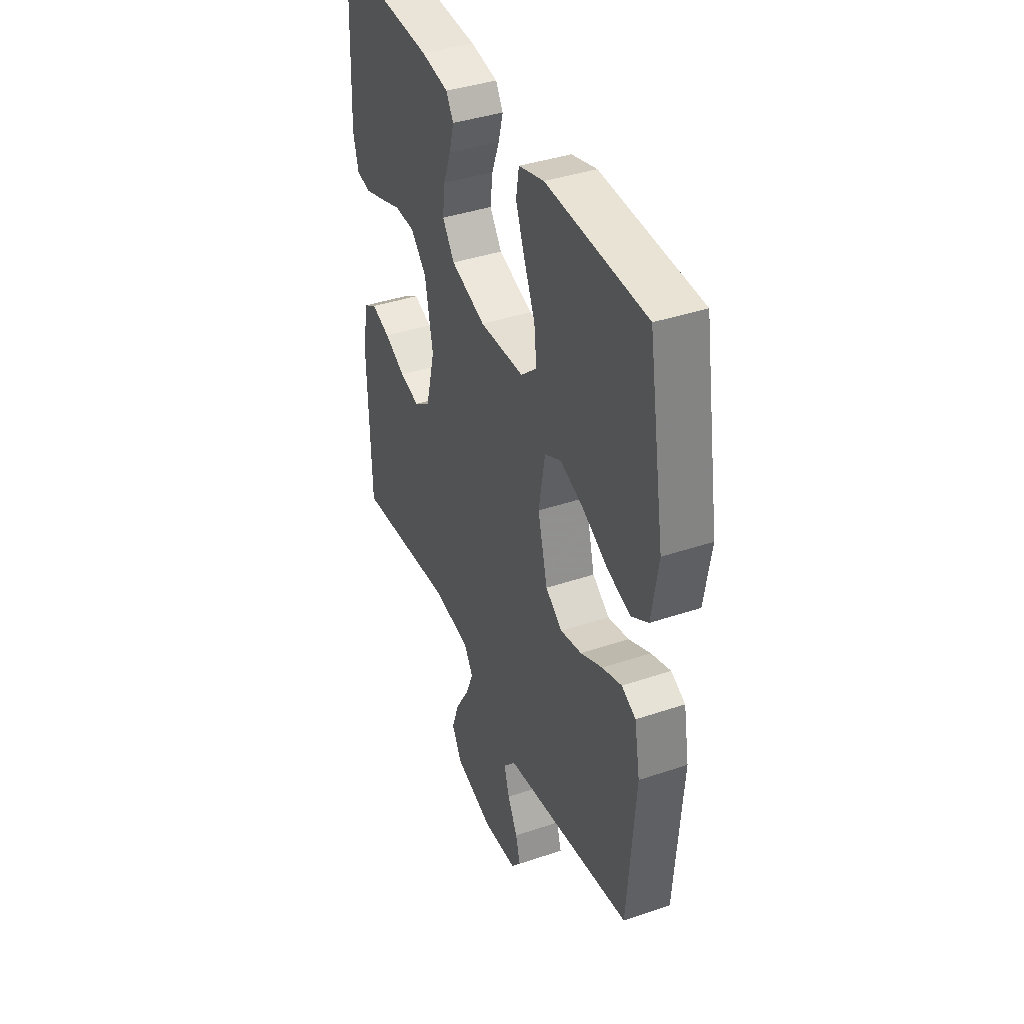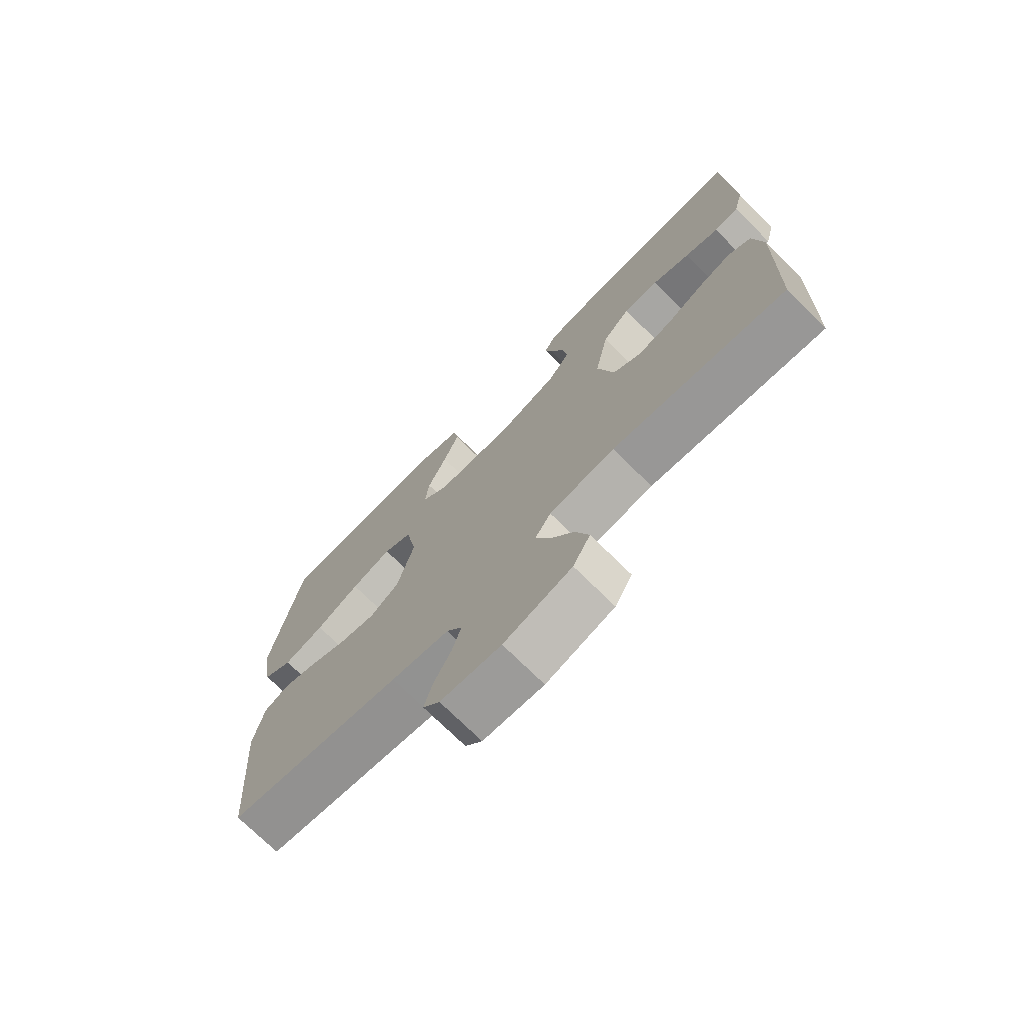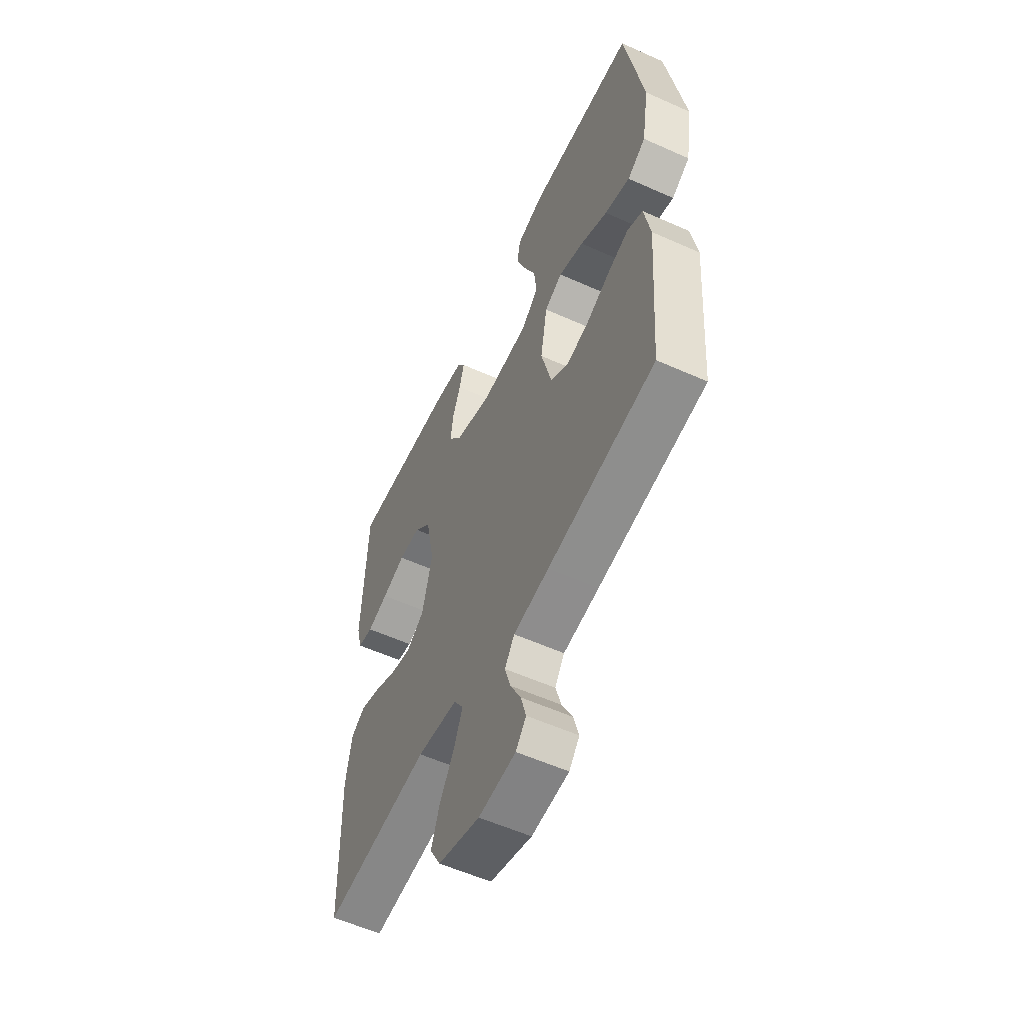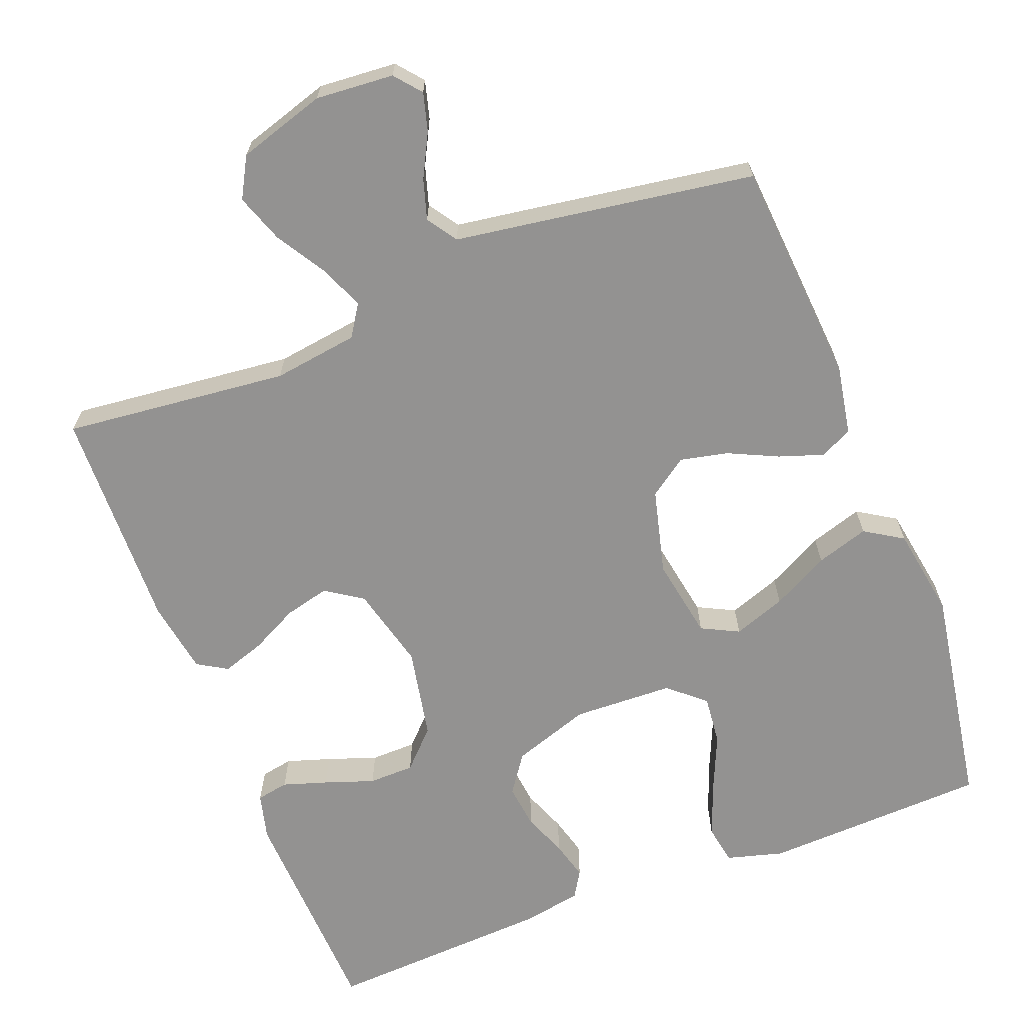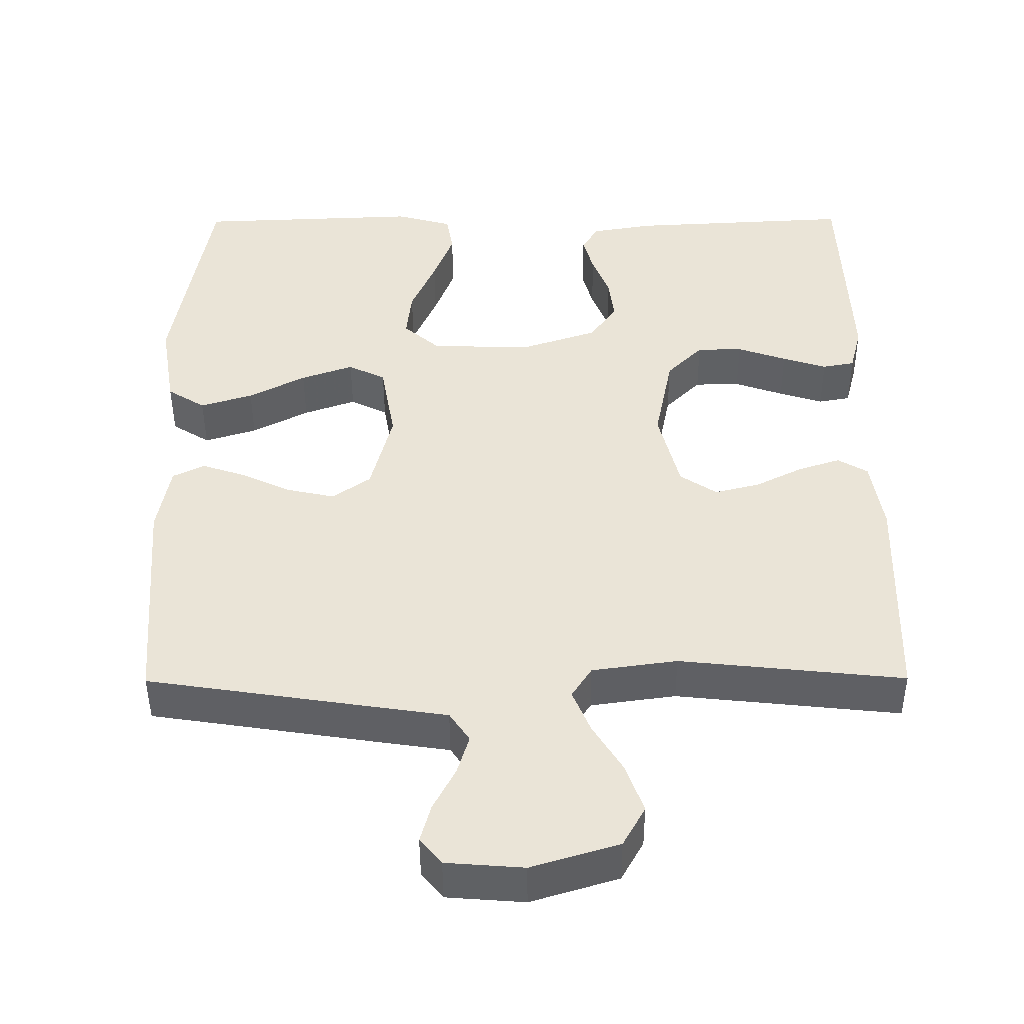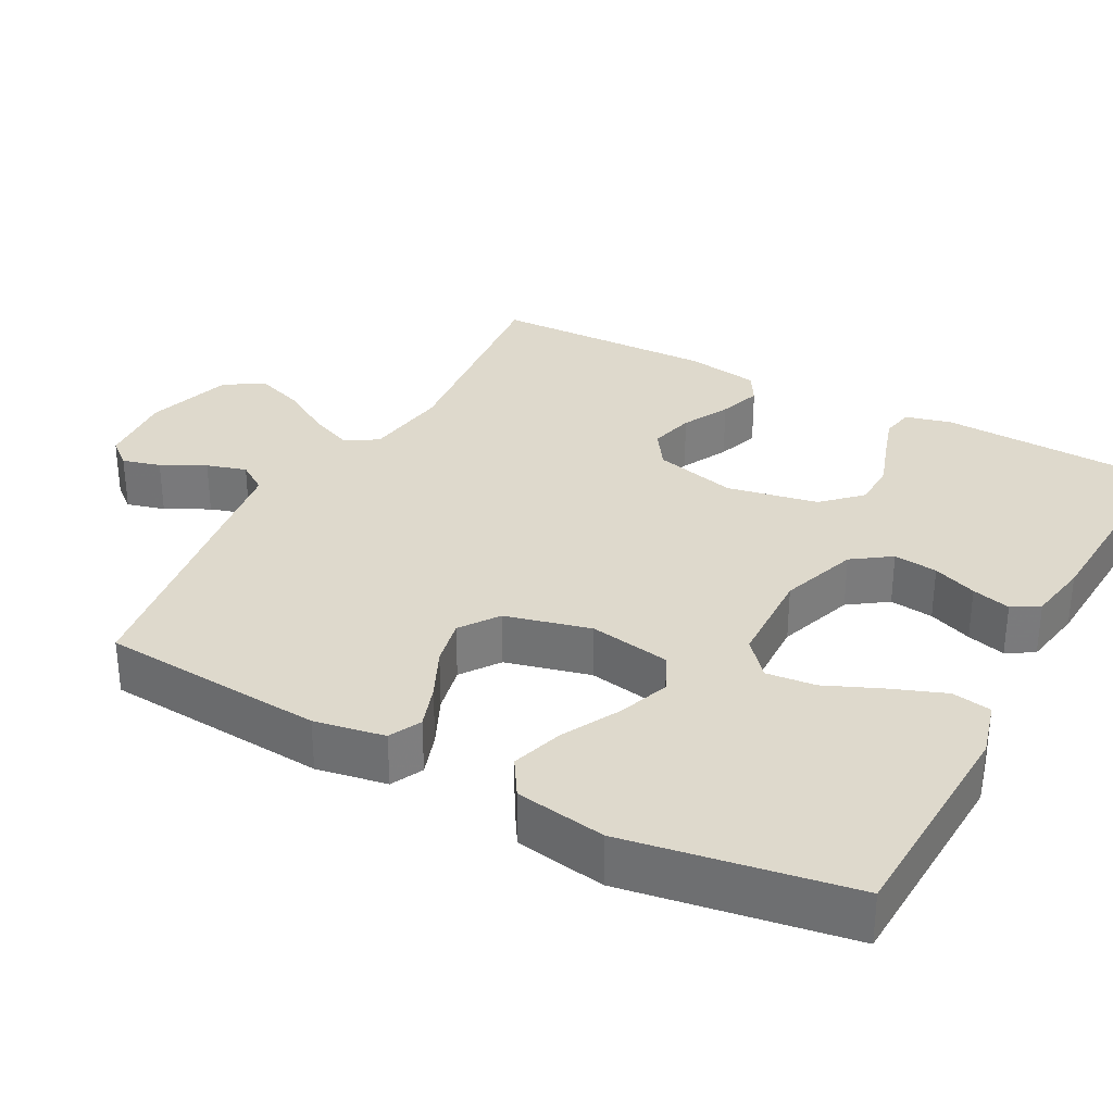
<metadata>
{"format":"obj","ext":"obj","renderer":"f3d","projection":"perspective","resolution":1024,"background":"white","views":[{"elev":39.5,"azim":-112.8,"up":"+Z"},{"elev":-73.3,"azim":45.3,"up":"+Z"},{"elev":-56.6,"azim":-115.1,"up":"+Z"},{"elev":-66.4,"azim":-158.8,"up":"+Y"},{"elev":-46.0,"azim":0.3,"up":"+Z"},{"elev":32.0,"azim":-61.6,"up":"+Y"}]}
</metadata>
<code>
v -0.5 0.07 -0.5
v -0.523 0.07 -0.2
v -0.506 0.07 -0.106
v -0.463 0.07 -0.085
v -0.404 0.07 -0.105
v -0.338 0.07 -0.136
v -0.274 0.07 -0.15
v -0.223 0.07 -0.114
v -0.194 0.07 0
v -0.213 0.07 0.109
v -0.263 0.07 0.134
v -0.333 0.07 0.109
v -0.409 0.07 0.069
v -0.479 0.07 0.047
v -0.53 0.07 0.079
v -0.55 0.07 0.2
v -0.5 0.07 0.5
v -0.2 0.07 0.512
v -0.124 0.07 0.491
v -0.115 0.07 0.438
v -0.142 0.07 0.367
v -0.175 0.07 0.291
v -0.182 0.07 0.225
v -0.134 0.07 0.183
v 0 0.07 0.178
v 0.104 0.07 0.213
v 0.14 0.07 0.264
v 0.133 0.07 0.323
v 0.11 0.07 0.382
v 0.096 0.07 0.434
v 0.118 0.07 0.47
v 0.2 0.07 0.484
v 0.5 0.07 0.5
v 0.512 0.07 0.2
v 0.496 0.07 0.138
v 0.453 0.07 0.13
v 0.394 0.07 0.149
v 0.328 0.07 0.172
v 0.267 0.07 0.171
v 0.219 0.07 0.122
v 0.195 0.07 0
v 0.223 0.07 -0.111
v 0.272 0.07 -0.144
v 0.332 0.07 -0.129
v 0.395 0.07 -0.097
v 0.452 0.07 -0.078
v 0.492 0.07 -0.102
v 0.508 0.07 -0.2
v 0.5 0.07 -0.5
v 0.2 0.07 -0.468
v 0.086 0.07 -0.484
v 0.059 0.07 -0.526
v 0.083 0.07 -0.584
v 0.124 0.07 -0.651
v 0.147 0.07 -0.716
v 0.117 0.07 -0.77
v 0 0.07 -0.806
v -0.104 0.07 -0.798
v -0.133 0.07 -0.763
v -0.119 0.07 -0.712
v -0.089 0.07 -0.654
v -0.073 0.07 -0.601
v -0.1 0.07 -0.561
v -0.2 0.07 -0.546
v -0.5 0 -0.5
v -0.523 0 -0.2
v -0.506 0 -0.106
v -0.463 0 -0.085
v -0.404 0 -0.105
v -0.338 0 -0.136
v -0.274 0 -0.15
v -0.223 0 -0.114
v -0.194 0 0
v -0.213 0 0.109
v -0.263 0 0.134
v -0.333 0 0.109
v -0.409 0 0.069
v -0.479 0 0.047
v -0.53 0 0.079
v -0.55 0 0.2
v -0.5 0 0.5
v -0.2 0 0.512
v -0.124 0 0.491
v -0.115 0 0.438
v -0.142 0 0.367
v -0.175 0 0.291
v -0.182 0 0.225
v -0.134 0 0.183
v 0 0 0.178
v 0.104 0 0.213
v 0.14 0 0.264
v 0.133 0 0.323
v 0.11 0 0.382
v 0.096 0 0.434
v 0.118 0 0.47
v 0.2 0 0.484
v 0.5 0 0.5
v 0.512 0 0.2
v 0.496 0 0.138
v 0.453 0 0.13
v 0.394 0 0.149
v 0.328 0 0.172
v 0.267 0 0.171
v 0.219 0 0.122
v 0.195 0 0
v 0.223 0 -0.111
v 0.272 0 -0.144
v 0.332 0 -0.129
v 0.395 0 -0.097
v 0.452 0 -0.078
v 0.492 0 -0.102
v 0.508 0 -0.2
v 0.5 0 -0.5
v 0.2 0 -0.468
v 0.086 0 -0.484
v 0.059 0 -0.526
v 0.083 0 -0.584
v 0.124 0 -0.651
v 0.147 0 -0.716
v 0.117 0 -0.77
v 0 0 -0.806
v -0.104 0 -0.798
v -0.133 0 -0.763
v -0.119 0 -0.712
v -0.089 0 -0.654
v -0.073 0 -0.601
v -0.1 0 -0.561
v -0.2 0 -0.546
f 4 5 6
f 3 4 6
f 2 3 6
f 1 2 6
f 64 1 6
f 63 64 6
f 62 63 6 7
f 59 60 61
f 58 59 61
f 57 58 61
f 56 57 61
f 55 56 61
f 54 55 61
f 53 54 61
f 52 53 61 62
f 62 7 8
f 52 62 8
f 51 52 8
f 48 49 50
f 47 48 50
f 46 47 50
f 45 46 50
f 44 45 50
f 43 44 50 51
f 51 8 9
f 43 51 9
f 42 43 9
f 36 37 38
f 35 36 38
f 34 35 38
f 33 34 38
f 32 33 38
f 31 32 38
f 30 31 38
f 29 30 38
f 28 29 38
f 27 28 38 39
f 26 27 39 40
f 20 21 22
f 19 20 22
f 18 19 22
f 17 18 22
f 16 17 22
f 15 16 22
f 14 15 22
f 13 14 22
f 12 13 22
f 11 12 22 23
f 10 11 23 24
f 10 24 25
f 9 10 25
f 42 9 25
f 41 42 25
f 25 26 40 41
f 70 69 68
f 70 68 67
f 70 67 66
f 70 66 65
f 70 65 128
f 70 128 127
f 71 70 127 126
f 125 124 123
f 125 123 122
f 125 122 121
f 125 121 120
f 125 120 119
f 125 119 118
f 125 118 117
f 126 125 117 116
f 72 71 126
f 72 126 116
f 72 116 115
f 114 113 112
f 114 112 111
f 114 111 110
f 114 110 109
f 114 109 108
f 115 114 108 107
f 73 72 115
f 73 115 107
f 73 107 106
f 102 101 100
f 102 100 99
f 102 99 98
f 102 98 97
f 102 97 96
f 102 96 95
f 102 95 94
f 102 94 93
f 102 93 92
f 103 102 92 91
f 104 103 91 90
f 86 85 84
f 86 84 83
f 86 83 82
f 86 82 81
f 86 81 80
f 86 80 79
f 86 79 78
f 86 78 77
f 86 77 76
f 87 86 76 75
f 88 87 75 74
f 89 88 74
f 89 74 73
f 89 73 106
f 89 106 105
f 105 104 90 89
f 1 65 66 2
f 2 66 67 3
f 3 67 68 4
f 4 68 69 5
f 5 69 70 6
f 6 70 71 7
f 7 71 72 8
f 8 72 73 9
f 9 73 74 10
f 10 74 75 11
f 11 75 76 12
f 12 76 77 13
f 13 77 78 14
f 14 78 79 15
f 15 79 80 16
f 16 80 81 17
f 17 81 82 18
f 18 82 83 19
f 19 83 84 20
f 20 84 85 21
f 21 85 86 22
f 22 86 87 23
f 23 87 88 24
f 24 88 89 25
f 25 89 90 26
f 26 90 91 27
f 27 91 92 28
f 28 92 93 29
f 29 93 94 30
f 30 94 95 31
f 31 95 96 32
f 32 96 97 33
f 33 97 98 34
f 34 98 99 35
f 35 99 100 36
f 36 100 101 37
f 37 101 102 38
f 38 102 103 39
f 39 103 104 40
f 40 104 105 41
f 41 105 106 42
f 42 106 107 43
f 43 107 108 44
f 44 108 109 45
f 45 109 110 46
f 46 110 111 47
f 47 111 112 48
f 48 112 113 49
f 49 113 114 50
f 50 114 115 51
f 51 115 116 52
f 52 116 117 53
f 53 117 118 54
f 54 118 119 55
f 55 119 120 56
f 56 120 121 57
f 57 121 122 58
f 58 122 123 59
f 59 123 124 60
f 60 124 125 61
f 61 125 126 62
f 62 126 127 63
f 63 127 128 64
f 64 128 65 1

</code>
